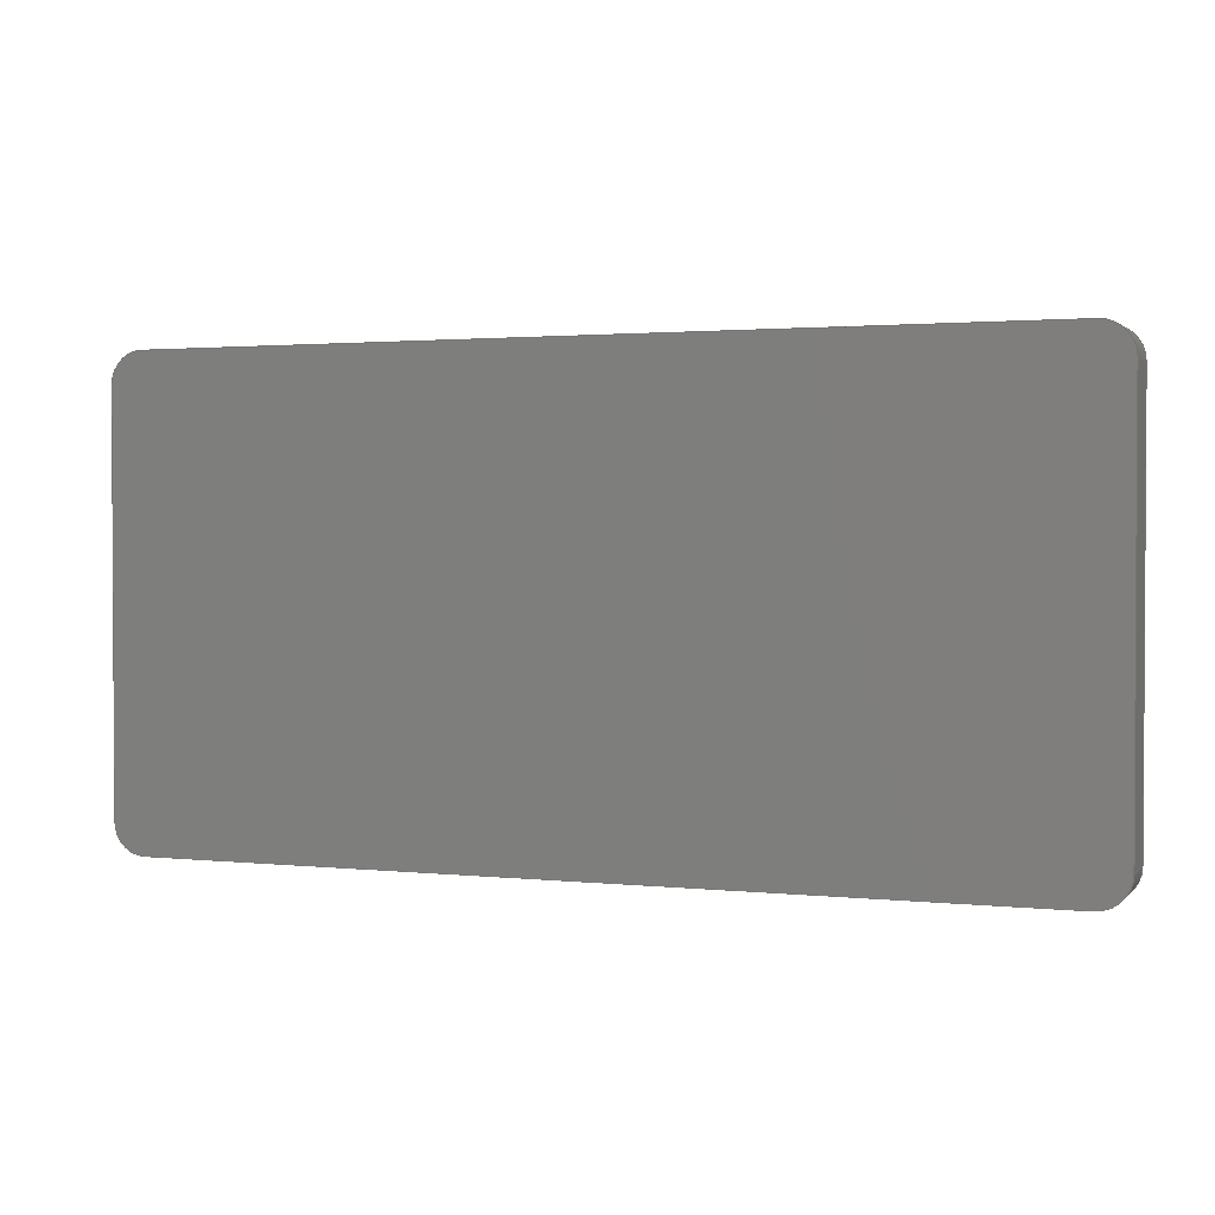
<metadata>
{"format":"step","ext":"step","renderer":"f3d","projection":"perspective","resolution":1024,"background":"white","views":[{"elev":1.8,"azim":21.0,"up":"+Z"}]}
</metadata>
<code>
ISO-10303-21;
DATA;
#1=MECHANICAL_DESIGN_GEOMETRIC_PRESENTATION_REPRESENTATION('',(#4),#456);
#2=SHAPE_REPRESENTATION_RELATIONSHIP('SRR','None',#463,#3);
#3=ADVANCED_BREP_SHAPE_REPRESENTATION('',(#5),#455);
#4=STYLED_ITEM('',(#472),#5);
#5=MANIFOLD_SOLID_BREP('Body1',#264);
#6=FACE_BOUND('',#48,.T.);
#7=CIRCLE('',#285,0.2);
#8=CIRCLE('',#286,0.2);
#9=CIRCLE('',#289,0.2);
#10=CIRCLE('',#290,0.2);
#11=CIRCLE('',#293,0.2);
#12=CIRCLE('',#294,0.2);
#13=CIRCLE('',#297,0.2);
#14=CIRCLE('',#298,0.2);
#15=CYLINDRICAL_SURFACE('',#284,0.2);
#16=CYLINDRICAL_SURFACE('',#288,0.2);
#17=CYLINDRICAL_SURFACE('',#292,0.2);
#18=CYLINDRICAL_SURFACE('',#296,0.2);
#19=FACE_OUTER_BOUND('',#34,.T.);
#20=FACE_OUTER_BOUND('',#35,.T.);
#21=FACE_OUTER_BOUND('',#36,.T.);
#22=FACE_OUTER_BOUND('',#37,.T.);
#23=FACE_OUTER_BOUND('',#38,.T.);
#24=FACE_OUTER_BOUND('',#39,.T.);
#25=FACE_OUTER_BOUND('',#40,.T.);
#26=FACE_OUTER_BOUND('',#41,.T.);
#27=FACE_OUTER_BOUND('',#42,.T.);
#28=FACE_OUTER_BOUND('',#43,.T.);
#29=FACE_OUTER_BOUND('',#44,.T.);
#30=FACE_OUTER_BOUND('',#45,.T.);
#31=FACE_OUTER_BOUND('',#46,.T.);
#32=FACE_OUTER_BOUND('',#47,.T.);
#33=FACE_OUTER_BOUND('',#49,.T.);
#34=EDGE_LOOP('',(#166,#167,#168,#169));
#35=EDGE_LOOP('',(#170,#171,#172,#173));
#36=EDGE_LOOP('',(#174,#175,#176,#177));
#37=EDGE_LOOP('',(#178,#179,#180,#181));
#38=EDGE_LOOP('',(#182,#183,#184,#185));
#39=EDGE_LOOP('',(#186,#187,#188,#189));
#40=EDGE_LOOP('',(#190,#191,#192,#193));
#41=EDGE_LOOP('',(#194,#195,#196,#197));
#42=EDGE_LOOP('',(#198,#199,#200,#201));
#43=EDGE_LOOP('',(#202,#203,#204,#205));
#44=EDGE_LOOP('',(#206,#207,#208,#209));
#45=EDGE_LOOP('',(#210,#211,#212,#213));
#46=EDGE_LOOP('',(#214,#215,#216,#217));
#47=EDGE_LOOP('',(#218,#219,#220,#221,#222,#223,#224,#225));
#48=EDGE_LOOP('',(#226,#227,#228,#229));
#49=EDGE_LOOP('',(#230,#231,#232,#233,#234,#235,#236,#237));
#50=LINE('',#381,#78);
#51=LINE('',#383,#79);
#52=LINE('',#385,#80);
#53=LINE('',#386,#81);
#54=LINE('',#389,#82);
#55=LINE('',#391,#83);
#56=LINE('',#392,#84);
#57=LINE('',#395,#85);
#58=LINE('',#397,#86);
#59=LINE('',#398,#87);
#60=LINE('',#400,#88);
#61=LINE('',#401,#89);
#62=LINE('',#406,#90);
#63=LINE('',#408,#91);
#64=LINE('',#410,#92);
#65=LINE('',#411,#93);
#66=LINE('',#417,#94);
#67=LINE('',#420,#95);
#68=LINE('',#422,#96);
#69=LINE('',#423,#97);
#70=LINE('',#429,#98);
#71=LINE('',#432,#99);
#72=LINE('',#434,#100);
#73=LINE('',#435,#101);
#74=LINE('',#441,#102);
#75=LINE('',#444,#103);
#76=LINE('',#446,#104);
#77=LINE('',#447,#105);
#78=VECTOR('',#305,1);
#79=VECTOR('',#306,1);
#80=VECTOR('',#307,1);
#81=VECTOR('',#308,1);
#82=VECTOR('',#311,1);
#83=VECTOR('',#312,1);
#84=VECTOR('',#313,1);
#85=VECTOR('',#316,1);
#86=VECTOR('',#317,1);
#87=VECTOR('',#318,1);
#88=VECTOR('',#321,1);
#89=VECTOR('',#322,1);
#90=VECTOR('',#327,1);
#91=VECTOR('',#328,1);
#92=VECTOR('',#329,1);
#93=VECTOR('',#330,1);
#94=VECTOR('',#337,1);
#95=VECTOR('',#340,1);
#96=VECTOR('',#341,1);
#97=VECTOR('',#342,1);
#98=VECTOR('',#349,1);
#99=VECTOR('',#352,1);
#100=VECTOR('',#353,1);
#101=VECTOR('',#354,1);
#102=VECTOR('',#361,1);
#103=VECTOR('',#364,1);
#104=VECTOR('',#365,1);
#105=VECTOR('',#366,1);
#106=VERTEX_POINT('',#379);
#107=VERTEX_POINT('',#380);
#108=VERTEX_POINT('',#382);
#109=VERTEX_POINT('',#384);
#110=VERTEX_POINT('',#388);
#111=VERTEX_POINT('',#390);
#112=VERTEX_POINT('',#394);
#113=VERTEX_POINT('',#396);
#114=VERTEX_POINT('',#404);
#115=VERTEX_POINT('',#405);
#116=VERTEX_POINT('',#407);
#117=VERTEX_POINT('',#409);
#118=VERTEX_POINT('',#413);
#119=VERTEX_POINT('',#415);
#120=VERTEX_POINT('',#419);
#121=VERTEX_POINT('',#421);
#122=VERTEX_POINT('',#425);
#123=VERTEX_POINT('',#427);
#124=VERTEX_POINT('',#431);
#125=VERTEX_POINT('',#433);
#126=VERTEX_POINT('',#437);
#127=VERTEX_POINT('',#439);
#128=VERTEX_POINT('',#443);
#129=VERTEX_POINT('',#445);
#130=EDGE_CURVE('',#106,#107,#50,.T.);
#131=EDGE_CURVE('',#106,#108,#51,.T.);
#132=EDGE_CURVE('',#109,#108,#52,.T.);
#133=EDGE_CURVE('',#107,#109,#53,.T.);
#134=EDGE_CURVE('',#107,#110,#54,.T.);
#135=EDGE_CURVE('',#111,#109,#55,.T.);
#136=EDGE_CURVE('',#110,#111,#56,.T.);
#137=EDGE_CURVE('',#110,#112,#57,.T.);
#138=EDGE_CURVE('',#113,#111,#58,.T.);
#139=EDGE_CURVE('',#112,#113,#59,.T.);
#140=EDGE_CURVE('',#112,#106,#60,.T.);
#141=EDGE_CURVE('',#108,#113,#61,.T.);
#142=EDGE_CURVE('',#114,#115,#62,.T.);
#143=EDGE_CURVE('',#115,#116,#63,.T.);
#144=EDGE_CURVE('',#117,#116,#64,.T.);
#145=EDGE_CURVE('',#114,#117,#65,.T.);
#146=EDGE_CURVE('',#114,#118,#7,.T.);
#147=EDGE_CURVE('',#119,#117,#8,.T.);
#148=EDGE_CURVE('',#118,#119,#66,.T.);
#149=EDGE_CURVE('',#120,#118,#67,.T.);
#150=EDGE_CURVE('',#121,#119,#68,.T.);
#151=EDGE_CURVE('',#120,#121,#69,.T.);
#152=EDGE_CURVE('',#120,#122,#9,.T.);
#153=EDGE_CURVE('',#123,#121,#10,.T.);
#154=EDGE_CURVE('',#122,#123,#70,.T.);
#155=EDGE_CURVE('',#124,#122,#71,.T.);
#156=EDGE_CURVE('',#125,#123,#72,.T.);
#157=EDGE_CURVE('',#124,#125,#73,.T.);
#158=EDGE_CURVE('',#124,#126,#11,.T.);
#159=EDGE_CURVE('',#127,#125,#12,.T.);
#160=EDGE_CURVE('',#126,#127,#74,.T.);
#161=EDGE_CURVE('',#128,#126,#75,.T.);
#162=EDGE_CURVE('',#129,#127,#76,.T.);
#163=EDGE_CURVE('',#128,#129,#77,.T.);
#164=EDGE_CURVE('',#128,#115,#13,.T.);
#165=EDGE_CURVE('',#116,#129,#14,.T.);
#166=ORIENTED_EDGE('',*,*,#130,.F.);
#167=ORIENTED_EDGE('',*,*,#131,.T.);
#168=ORIENTED_EDGE('',*,*,#132,.F.);
#169=ORIENTED_EDGE('',*,*,#133,.F.);
#170=ORIENTED_EDGE('',*,*,#134,.F.);
#171=ORIENTED_EDGE('',*,*,#133,.T.);
#172=ORIENTED_EDGE('',*,*,#135,.F.);
#173=ORIENTED_EDGE('',*,*,#136,.F.);
#174=ORIENTED_EDGE('',*,*,#137,.F.);
#175=ORIENTED_EDGE('',*,*,#136,.T.);
#176=ORIENTED_EDGE('',*,*,#138,.F.);
#177=ORIENTED_EDGE('',*,*,#139,.F.);
#178=ORIENTED_EDGE('',*,*,#140,.F.);
#179=ORIENTED_EDGE('',*,*,#139,.T.);
#180=ORIENTED_EDGE('',*,*,#141,.F.);
#181=ORIENTED_EDGE('',*,*,#131,.F.);
#182=ORIENTED_EDGE('',*,*,#141,.T.);
#183=ORIENTED_EDGE('',*,*,#138,.T.);
#184=ORIENTED_EDGE('',*,*,#135,.T.);
#185=ORIENTED_EDGE('',*,*,#132,.T.);
#186=ORIENTED_EDGE('',*,*,#142,.T.);
#187=ORIENTED_EDGE('',*,*,#143,.T.);
#188=ORIENTED_EDGE('',*,*,#144,.F.);
#189=ORIENTED_EDGE('',*,*,#145,.F.);
#190=ORIENTED_EDGE('',*,*,#146,.F.);
#191=ORIENTED_EDGE('',*,*,#145,.T.);
#192=ORIENTED_EDGE('',*,*,#147,.F.);
#193=ORIENTED_EDGE('',*,*,#148,.F.);
#194=ORIENTED_EDGE('',*,*,#149,.T.);
#195=ORIENTED_EDGE('',*,*,#148,.T.);
#196=ORIENTED_EDGE('',*,*,#150,.F.);
#197=ORIENTED_EDGE('',*,*,#151,.F.);
#198=ORIENTED_EDGE('',*,*,#152,.F.);
#199=ORIENTED_EDGE('',*,*,#151,.T.);
#200=ORIENTED_EDGE('',*,*,#153,.F.);
#201=ORIENTED_EDGE('',*,*,#154,.F.);
#202=ORIENTED_EDGE('',*,*,#155,.T.);
#203=ORIENTED_EDGE('',*,*,#154,.T.);
#204=ORIENTED_EDGE('',*,*,#156,.F.);
#205=ORIENTED_EDGE('',*,*,#157,.F.);
#206=ORIENTED_EDGE('',*,*,#158,.F.);
#207=ORIENTED_EDGE('',*,*,#157,.T.);
#208=ORIENTED_EDGE('',*,*,#159,.F.);
#209=ORIENTED_EDGE('',*,*,#160,.F.);
#210=ORIENTED_EDGE('',*,*,#161,.T.);
#211=ORIENTED_EDGE('',*,*,#160,.T.);
#212=ORIENTED_EDGE('',*,*,#162,.F.);
#213=ORIENTED_EDGE('',*,*,#163,.F.);
#214=ORIENTED_EDGE('',*,*,#164,.F.);
#215=ORIENTED_EDGE('',*,*,#163,.T.);
#216=ORIENTED_EDGE('',*,*,#165,.F.);
#217=ORIENTED_EDGE('',*,*,#143,.F.);
#218=ORIENTED_EDGE('',*,*,#164,.T.);
#219=ORIENTED_EDGE('',*,*,#142,.F.);
#220=ORIENTED_EDGE('',*,*,#146,.T.);
#221=ORIENTED_EDGE('',*,*,#149,.F.);
#222=ORIENTED_EDGE('',*,*,#152,.T.);
#223=ORIENTED_EDGE('',*,*,#155,.F.);
#224=ORIENTED_EDGE('',*,*,#158,.T.);
#225=ORIENTED_EDGE('',*,*,#161,.F.);
#226=ORIENTED_EDGE('',*,*,#130,.T.);
#227=ORIENTED_EDGE('',*,*,#134,.T.);
#228=ORIENTED_EDGE('',*,*,#137,.T.);
#229=ORIENTED_EDGE('',*,*,#140,.T.);
#230=ORIENTED_EDGE('',*,*,#165,.T.);
#231=ORIENTED_EDGE('',*,*,#162,.T.);
#232=ORIENTED_EDGE('',*,*,#159,.T.);
#233=ORIENTED_EDGE('',*,*,#156,.T.);
#234=ORIENTED_EDGE('',*,*,#153,.T.);
#235=ORIENTED_EDGE('',*,*,#150,.T.);
#236=ORIENTED_EDGE('',*,*,#147,.T.);
#237=ORIENTED_EDGE('',*,*,#144,.T.);
#238=PLANE('',#278);
#239=PLANE('',#279);
#240=PLANE('',#280);
#241=PLANE('',#281);
#242=PLANE('',#282);
#243=PLANE('',#283);
#244=PLANE('',#287);
#245=PLANE('',#291);
#246=PLANE('',#295);
#247=PLANE('',#299);
#248=PLANE('',#300);
#249=ADVANCED_FACE('',(#19),#238,.T.);
#250=ADVANCED_FACE('',(#20),#239,.T.);
#251=ADVANCED_FACE('',(#21),#240,.T.);
#252=ADVANCED_FACE('',(#22),#241,.T.);
#253=ADVANCED_FACE('',(#23),#242,.T.);
#254=ADVANCED_FACE('',(#24),#243,.T.);
#255=ADVANCED_FACE('',(#25),#15,.T.);
#256=ADVANCED_FACE('',(#26),#244,.T.);
#257=ADVANCED_FACE('',(#27),#16,.T.);
#258=ADVANCED_FACE('',(#28),#245,.T.);
#259=ADVANCED_FACE('',(#29),#17,.T.);
#260=ADVANCED_FACE('',(#30),#246,.T.);
#261=ADVANCED_FACE('',(#31),#18,.T.);
#262=ADVANCED_FACE('',(#32,#6),#247,.T.);
#263=ADVANCED_FACE('',(#33),#248,.F.);
#264=CLOSED_SHELL('',(#249,#250,#251,#252,#253,#254,#255,#256,#257,#258,
#259,#260,#261,#262,#263));
#265=DERIVED_UNIT_ELEMENT(#267,1);
#266=DERIVED_UNIT_ELEMENT(#458,3);
#267=(
MASS_UNIT()
NAMED_UNIT(*)
SI_UNIT(.KILO.,.GRAM.)
);
#268=DERIVED_UNIT((#265,#266));
#269=MEASURE_REPRESENTATION_ITEM('density measure',
POSITIVE_RATIO_MEASURE(7850),#268);
#270=PROPERTY_DEFINITION_REPRESENTATION(#275,#272);
#271=PROPERTY_DEFINITION_REPRESENTATION(#276,#273);
#272=REPRESENTATION('material name',(#274),#455);
#273=REPRESENTATION('density',(#269),#455);
#274=DESCRIPTIVE_REPRESENTATION_ITEM('Steel','Steel');
#275=PROPERTY_DEFINITION('material property','material name',#465);
#276=PROPERTY_DEFINITION('material property','density of part',#465);
#277=AXIS2_PLACEMENT_3D('placement',#377,#301,#302);
#278=AXIS2_PLACEMENT_3D('',#378,#303,#304);
#279=AXIS2_PLACEMENT_3D('',#387,#309,#310);
#280=AXIS2_PLACEMENT_3D('',#393,#314,#315);
#281=AXIS2_PLACEMENT_3D('',#399,#319,#320);
#282=AXIS2_PLACEMENT_3D('',#402,#323,#324);
#283=AXIS2_PLACEMENT_3D('',#403,#325,#326);
#284=AXIS2_PLACEMENT_3D('',#412,#331,#332);
#285=AXIS2_PLACEMENT_3D('',#414,#333,#334);
#286=AXIS2_PLACEMENT_3D('',#416,#335,#336);
#287=AXIS2_PLACEMENT_3D('',#418,#338,#339);
#288=AXIS2_PLACEMENT_3D('',#424,#343,#344);
#289=AXIS2_PLACEMENT_3D('',#426,#345,#346);
#290=AXIS2_PLACEMENT_3D('',#428,#347,#348);
#291=AXIS2_PLACEMENT_3D('',#430,#350,#351);
#292=AXIS2_PLACEMENT_3D('',#436,#355,#356);
#293=AXIS2_PLACEMENT_3D('',#438,#357,#358);
#294=AXIS2_PLACEMENT_3D('',#440,#359,#360);
#295=AXIS2_PLACEMENT_3D('',#442,#362,#363);
#296=AXIS2_PLACEMENT_3D('',#448,#367,#368);
#297=AXIS2_PLACEMENT_3D('',#449,#369,#370);
#298=AXIS2_PLACEMENT_3D('',#450,#371,#372);
#299=AXIS2_PLACEMENT_3D('',#451,#373,#374);
#300=AXIS2_PLACEMENT_3D('',#452,#375,#376);
#301=DIRECTION('axis',(0,0,1));
#302=DIRECTION('refdir',(1,0,0));
#303=DIRECTION('center_axis',(-1,0,0));
#304=DIRECTION('ref_axis',(0,0,1));
#305=DIRECTION('',(0,0,-1));
#306=DIRECTION('',(0,1,0));
#307=DIRECTION('',(0,0,1));
#308=DIRECTION('',(0,1,0));
#309=DIRECTION('center_axis',(0,0,-1));
#310=DIRECTION('ref_axis',(-1,0,0));
#311=DIRECTION('',(1,0,0));
#312=DIRECTION('',(-1,0,0));
#313=DIRECTION('',(0,1,0));
#314=DIRECTION('center_axis',(1,0,0));
#315=DIRECTION('ref_axis',(0,0,-1));
#316=DIRECTION('',(0,0,1));
#317=DIRECTION('',(0,0,-1));
#318=DIRECTION('',(0,1,0));
#319=DIRECTION('center_axis',(0,0,1));
#320=DIRECTION('ref_axis',(1,0,0));
#321=DIRECTION('',(-1,0,0));
#322=DIRECTION('',(1,0,0));
#323=DIRECTION('center_axis',(0,1,0));
#324=DIRECTION('ref_axis',(0,0,1));
#325=DIRECTION('center_axis',(-1,0,0));
#326=DIRECTION('ref_axis',(0,0,-1));
#327=DIRECTION('',(0,0,-1));
#328=DIRECTION('',(0,-1,0));
#329=DIRECTION('',(0,0,-1));
#330=DIRECTION('',(0,-1,0));
#331=DIRECTION('center_axis',(0,-1,0));
#332=DIRECTION('ref_axis',(-1,0,0));
#333=DIRECTION('center_axis',(0,1,0));
#334=DIRECTION('ref_axis',(-1,0,0));
#335=DIRECTION('center_axis',(0,-1,0));
#336=DIRECTION('ref_axis',(-1,0,0));
#337=DIRECTION('',(0,-1,0));
#338=DIRECTION('center_axis',(0,0,1));
#339=DIRECTION('ref_axis',(-1,0,0));
#340=DIRECTION('',(-1,0,0));
#341=DIRECTION('',(-1,0,0));
#342=DIRECTION('',(0,-1,0));
#343=DIRECTION('center_axis',(0,-1,0));
#344=DIRECTION('ref_axis',(0,0,1));
#345=DIRECTION('center_axis',(0,1,0));
#346=DIRECTION('ref_axis',(0,0,1));
#347=DIRECTION('center_axis',(0,-1,0));
#348=DIRECTION('ref_axis',(0,0,1));
#349=DIRECTION('',(0,-1,0));
#350=DIRECTION('center_axis',(1,0,0));
#351=DIRECTION('ref_axis',(0,0,1));
#352=DIRECTION('',(0,0,1));
#353=DIRECTION('',(0,0,1));
#354=DIRECTION('',(0,-1,0));
#355=DIRECTION('center_axis',(0,-1,0));
#356=DIRECTION('ref_axis',(1,0,0));
#357=DIRECTION('center_axis',(0,1,0));
#358=DIRECTION('ref_axis',(1,0,0));
#359=DIRECTION('center_axis',(0,-1,0));
#360=DIRECTION('ref_axis',(1,0,0));
#361=DIRECTION('',(0,-1,0));
#362=DIRECTION('center_axis',(0,0,-1));
#363=DIRECTION('ref_axis',(1,0,0));
#364=DIRECTION('',(1,0,0));
#365=DIRECTION('',(1,0,0));
#366=DIRECTION('',(0,-1,0));
#367=DIRECTION('center_axis',(0,-1,0));
#368=DIRECTION('ref_axis',(0,0,-1));
#369=DIRECTION('center_axis',(0,1,0));
#370=DIRECTION('ref_axis',(0,0,-1));
#371=DIRECTION('center_axis',(0,-1,0));
#372=DIRECTION('ref_axis',(0,0,-1));
#373=DIRECTION('center_axis',(0,1,0));
#374=DIRECTION('ref_axis',(1,0,0));
#375=DIRECTION('center_axis',(0,1,0));
#376=DIRECTION('ref_axis',(1,0,0));
#377=CARTESIAN_POINT('',(0,0,0));
#378=CARTESIAN_POINT('Origin',(-2.9,0,-1.4));
#379=CARTESIAN_POINT('',(-2.9,0,1.4));
#380=CARTESIAN_POINT('',(-2.9,0,-1.4));
#381=CARTESIAN_POINT('',(-2.9,0,-0.7));
#382=CARTESIAN_POINT('',(-2.9,0.5,1.4));
#383=CARTESIAN_POINT('',(-2.9,0,1.4));
#384=CARTESIAN_POINT('',(-2.9,0.5,-1.4));
#385=CARTESIAN_POINT('',(-2.9,0.5,1.4));
#386=CARTESIAN_POINT('',(-2.9,0,-1.4));
#387=CARTESIAN_POINT('Origin',(2.9,0,-1.4));
#388=CARTESIAN_POINT('',(2.9,0,-1.4));
#389=CARTESIAN_POINT('',(1.45,0,-1.4));
#390=CARTESIAN_POINT('',(2.9,0.5,-1.4));
#391=CARTESIAN_POINT('',(-2.9,0.5,-1.4));
#392=CARTESIAN_POINT('',(2.9,0,-1.4));
#393=CARTESIAN_POINT('Origin',(2.9,0,1.4));
#394=CARTESIAN_POINT('',(2.9,0,1.4));
#395=CARTESIAN_POINT('',(2.9,0,0.7));
#396=CARTESIAN_POINT('',(2.9,0.5,1.4));
#397=CARTESIAN_POINT('',(2.9,0.5,-1.4));
#398=CARTESIAN_POINT('',(2.9,0,1.4));
#399=CARTESIAN_POINT('Origin',(-2.9,0,1.4));
#400=CARTESIAN_POINT('',(-1.45,0,1.4));
#401=CARTESIAN_POINT('',(2.9,0.5,1.4));
#402=CARTESIAN_POINT('Origin',(0,0.5,0));
#403=CARTESIAN_POINT('Origin',(-3,0,1.3));
#404=CARTESIAN_POINT('',(-3,0,1.3));
#405=CARTESIAN_POINT('',(-3,0,-1.3));
#406=CARTESIAN_POINT('',(-3,0,1.5));
#407=CARTESIAN_POINT('',(-3,-0.3,-1.3));
#408=CARTESIAN_POINT('',(-3,0,-1.3));
#409=CARTESIAN_POINT('',(-3,-0.3,1.3));
#410=CARTESIAN_POINT('',(-3,-0.3,1.5));
#411=CARTESIAN_POINT('',(-3,0,1.3));
#412=CARTESIAN_POINT('Origin',(-2.8,0,1.3));
#413=CARTESIAN_POINT('',(-2.8,0,1.5));
#414=CARTESIAN_POINT('Origin',(-2.8,0,1.3));
#415=CARTESIAN_POINT('',(-2.8,-0.3,1.5));
#416=CARTESIAN_POINT('Origin',(-2.8,-0.3,1.3));
#417=CARTESIAN_POINT('',(-2.8,0,1.5));
#418=CARTESIAN_POINT('Origin',(2.8,0,1.5));
#419=CARTESIAN_POINT('',(2.8,0,1.5));
#420=CARTESIAN_POINT('',(3,0,1.5));
#421=CARTESIAN_POINT('',(2.8,-0.3,1.5));
#422=CARTESIAN_POINT('',(3,-0.3,1.5));
#423=CARTESIAN_POINT('',(2.8,0,1.5));
#424=CARTESIAN_POINT('Origin',(2.8,0,1.3));
#425=CARTESIAN_POINT('',(3,0,1.3));
#426=CARTESIAN_POINT('Origin',(2.8,0,1.3));
#427=CARTESIAN_POINT('',(3,-0.3,1.3));
#428=CARTESIAN_POINT('Origin',(2.8,-0.3,1.3));
#429=CARTESIAN_POINT('',(3,0,1.3));
#430=CARTESIAN_POINT('Origin',(3,0,-1.3));
#431=CARTESIAN_POINT('',(3,0,-1.3));
#432=CARTESIAN_POINT('',(3,0,-1.5));
#433=CARTESIAN_POINT('',(3,-0.3,-1.3));
#434=CARTESIAN_POINT('',(3,-0.3,-1.5));
#435=CARTESIAN_POINT('',(3,0,-1.3));
#436=CARTESIAN_POINT('Origin',(2.8,0,-1.3));
#437=CARTESIAN_POINT('',(2.8,0,-1.5));
#438=CARTESIAN_POINT('Origin',(2.8,0,-1.3));
#439=CARTESIAN_POINT('',(2.8,-0.3,-1.5));
#440=CARTESIAN_POINT('Origin',(2.8,-0.3,-1.3));
#441=CARTESIAN_POINT('',(2.8,0,-1.5));
#442=CARTESIAN_POINT('Origin',(-2.8,0,-1.5));
#443=CARTESIAN_POINT('',(-2.8,0,-1.5));
#444=CARTESIAN_POINT('',(-3,0,-1.5));
#445=CARTESIAN_POINT('',(-2.8,-0.3,-1.5));
#446=CARTESIAN_POINT('',(-3,-0.3,-1.5));
#447=CARTESIAN_POINT('',(-2.8,0,-1.5));
#448=CARTESIAN_POINT('Origin',(-2.8,0,-1.3));
#449=CARTESIAN_POINT('Origin',(-2.8,0,-1.3));
#450=CARTESIAN_POINT('Origin',(-2.8,-0.3,-1.3));
#451=CARTESIAN_POINT('Origin',(0,0,-2.22e-16));
#452=CARTESIAN_POINT('Origin',(0,-0.3,-2.22e-16));
#453=UNCERTAINTY_MEASURE_WITH_UNIT(LENGTH_MEASURE(0.001),#457,
'DISTANCE_ACCURACY_VALUE',
'Maximum model space distance between geometric entities at asserted c
onnectivities');
#454=UNCERTAINTY_MEASURE_WITH_UNIT(LENGTH_MEASURE(0.001),#457,
'DISTANCE_ACCURACY_VALUE',
'Maximum model space distance between geometric entities at asserted c
onnectivities');
#455=(
GEOMETRIC_REPRESENTATION_CONTEXT(3)
GLOBAL_UNCERTAINTY_ASSIGNED_CONTEXT((#453))
GLOBAL_UNIT_ASSIGNED_CONTEXT((#457,#459,#460))
REPRESENTATION_CONTEXT('','3D')
);
#456=(
GEOMETRIC_REPRESENTATION_CONTEXT(3)
GLOBAL_UNCERTAINTY_ASSIGNED_CONTEXT((#454))
GLOBAL_UNIT_ASSIGNED_CONTEXT((#457,#459,#460))
REPRESENTATION_CONTEXT('','3D')
);
#457=(
LENGTH_UNIT()
NAMED_UNIT(*)
SI_UNIT(.CENTI.,.METRE.)
);
#458=(
LENGTH_UNIT()
NAMED_UNIT(*)
SI_UNIT($,.METRE.)
);
#459=(
NAMED_UNIT(*)
PLANE_ANGLE_UNIT()
SI_UNIT($,.RADIAN.)
);
#460=(
NAMED_UNIT(*)
SI_UNIT($,.STERADIAN.)
SOLID_ANGLE_UNIT()
);
#461=SHAPE_DEFINITION_REPRESENTATION(#462,#463);
#462=PRODUCT_DEFINITION_SHAPE('',$,#465);
#463=SHAPE_REPRESENTATION('',(#277),#455);
#464=PRODUCT_DEFINITION_CONTEXT('part definition',#469,'design');
#465=PRODUCT_DEFINITION('Untitled','Untitled',#466,#464);
#466=PRODUCT_DEFINITION_FORMATION('',$,#471);
#467=PRODUCT_RELATED_PRODUCT_CATEGORY('Untitled','Untitled',(#471));
#468=APPLICATION_PROTOCOL_DEFINITION('international standard',
'automotive_design',2009,#469);
#469=APPLICATION_CONTEXT(
'Core Data for Automotive Mechanical Design Process');
#470=PRODUCT_CONTEXT('part definition',#469,'mechanical');
#471=PRODUCT('Untitled','Untitled',$,(#470));
#472=PRESENTATION_STYLE_ASSIGNMENT((#473));
#473=SURFACE_STYLE_USAGE(.BOTH.,#474);
#474=SURFACE_SIDE_STYLE('',(#475));
#475=SURFACE_STYLE_FILL_AREA(#476);
#476=FILL_AREA_STYLE('Steel - Satin',(#477));
#477=FILL_AREA_STYLE_COLOUR('Steel - Satin',#478);
#478=COLOUR_RGB('Steel - Satin',0.6275,0.6275,0.6275);
ENDSEC;
END-ISO-10303-21;

</code>
